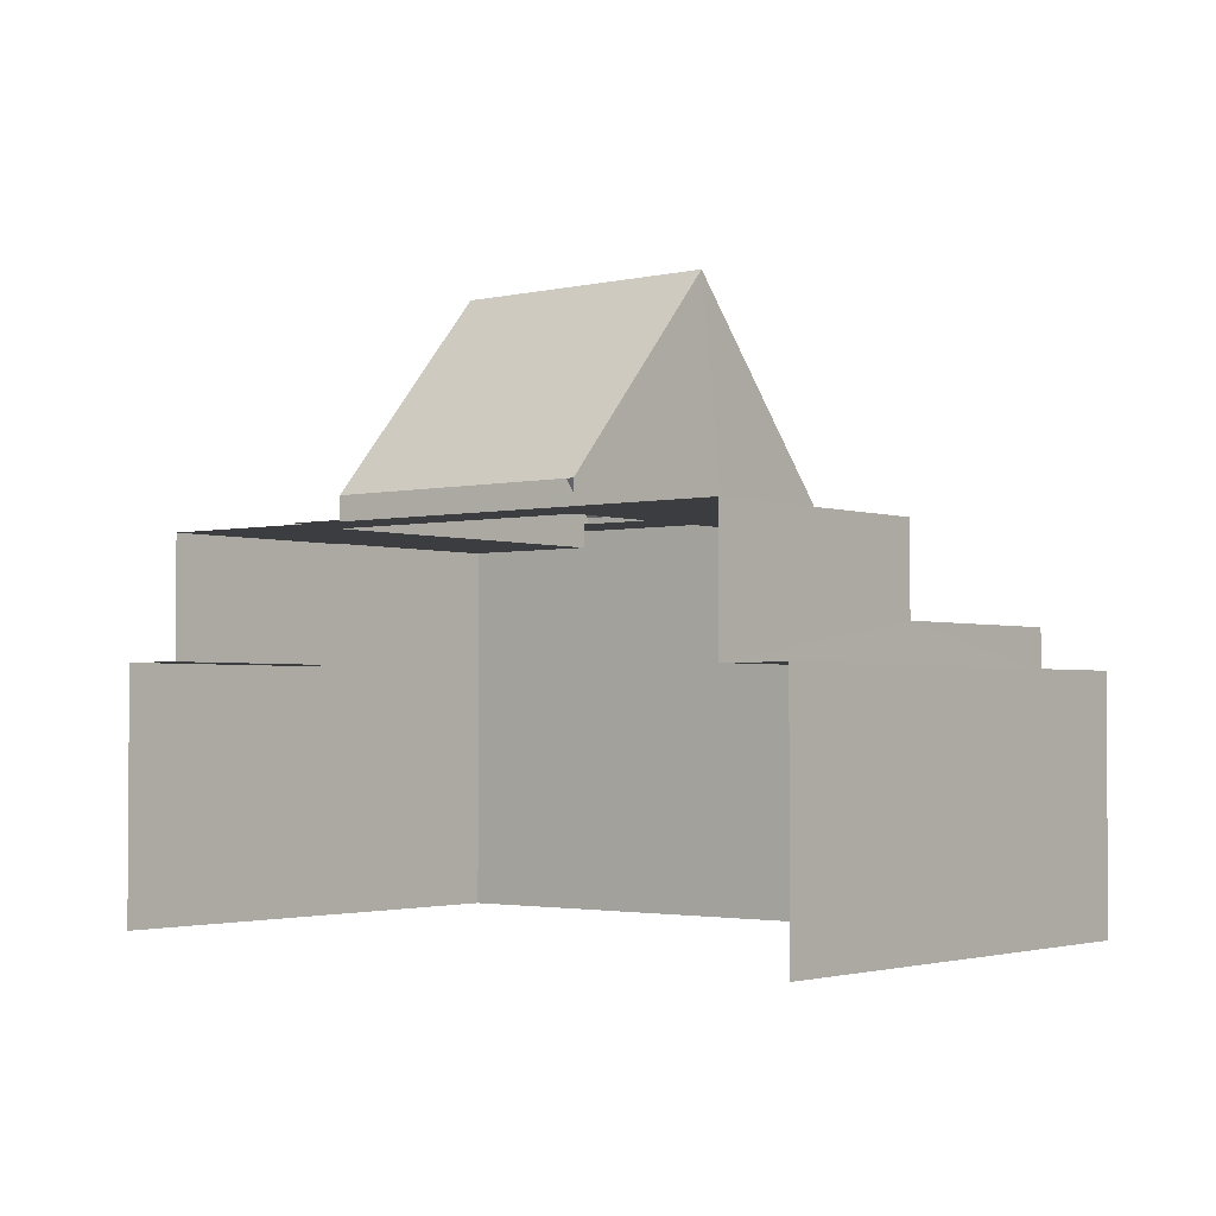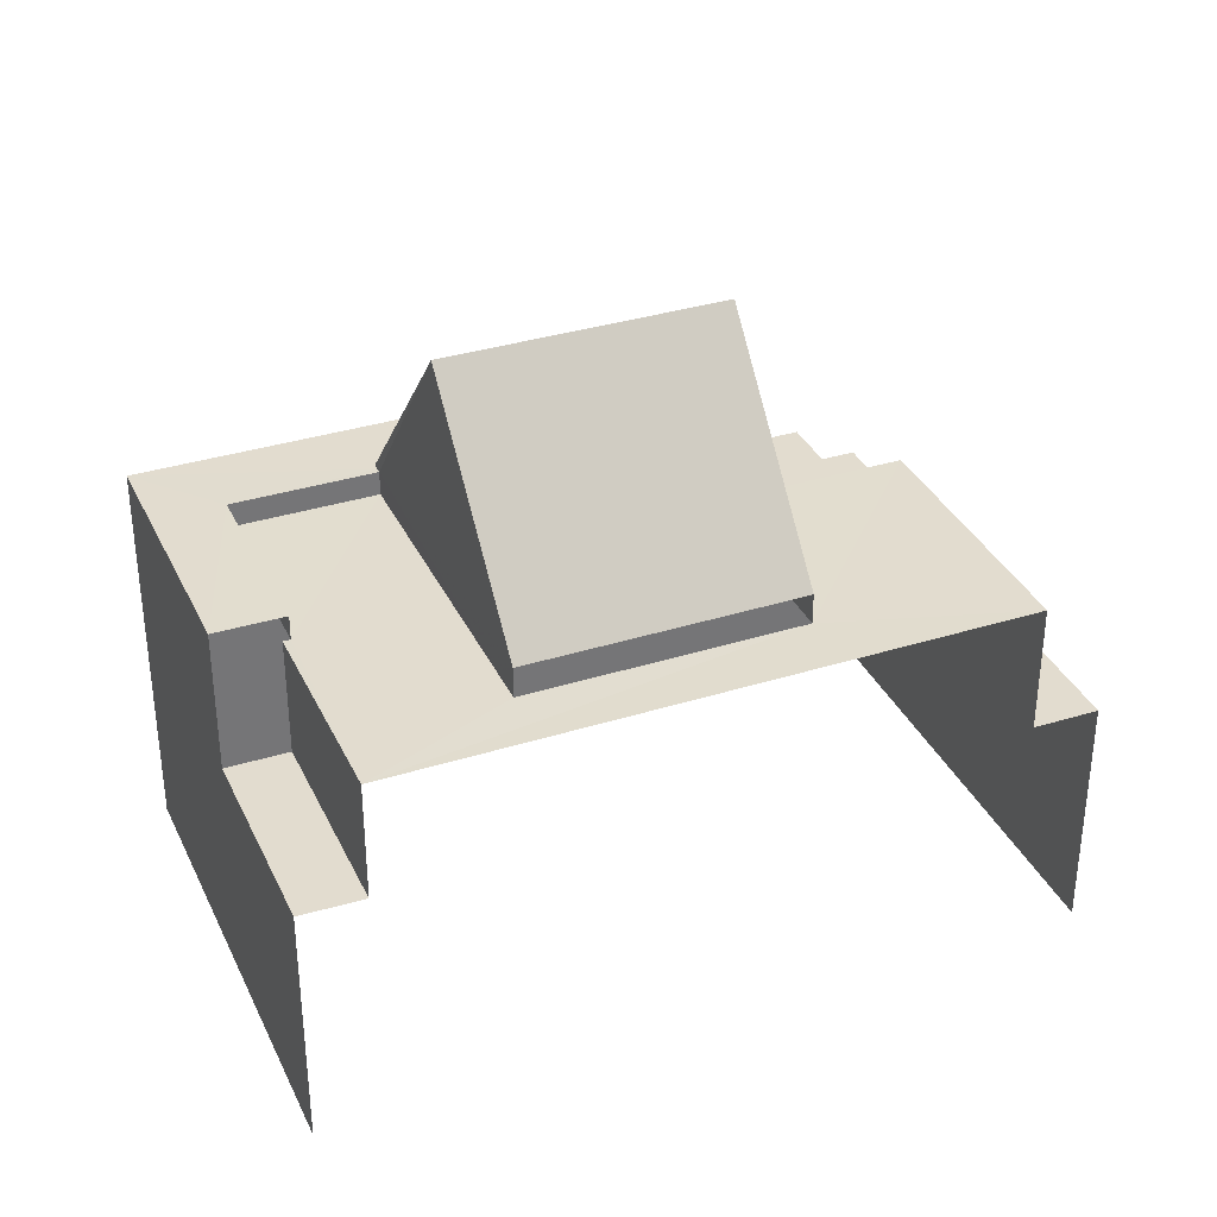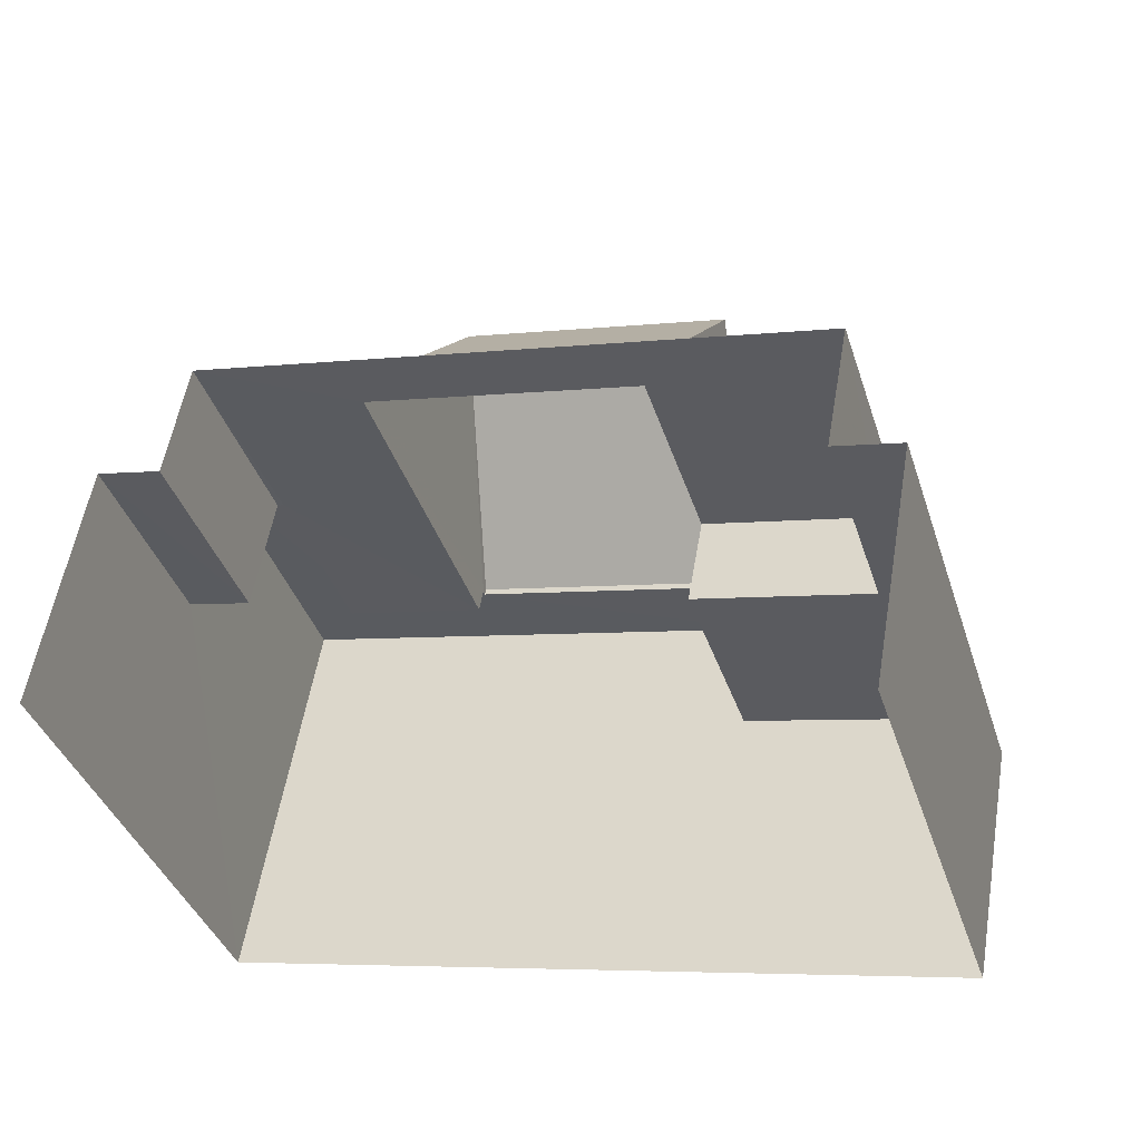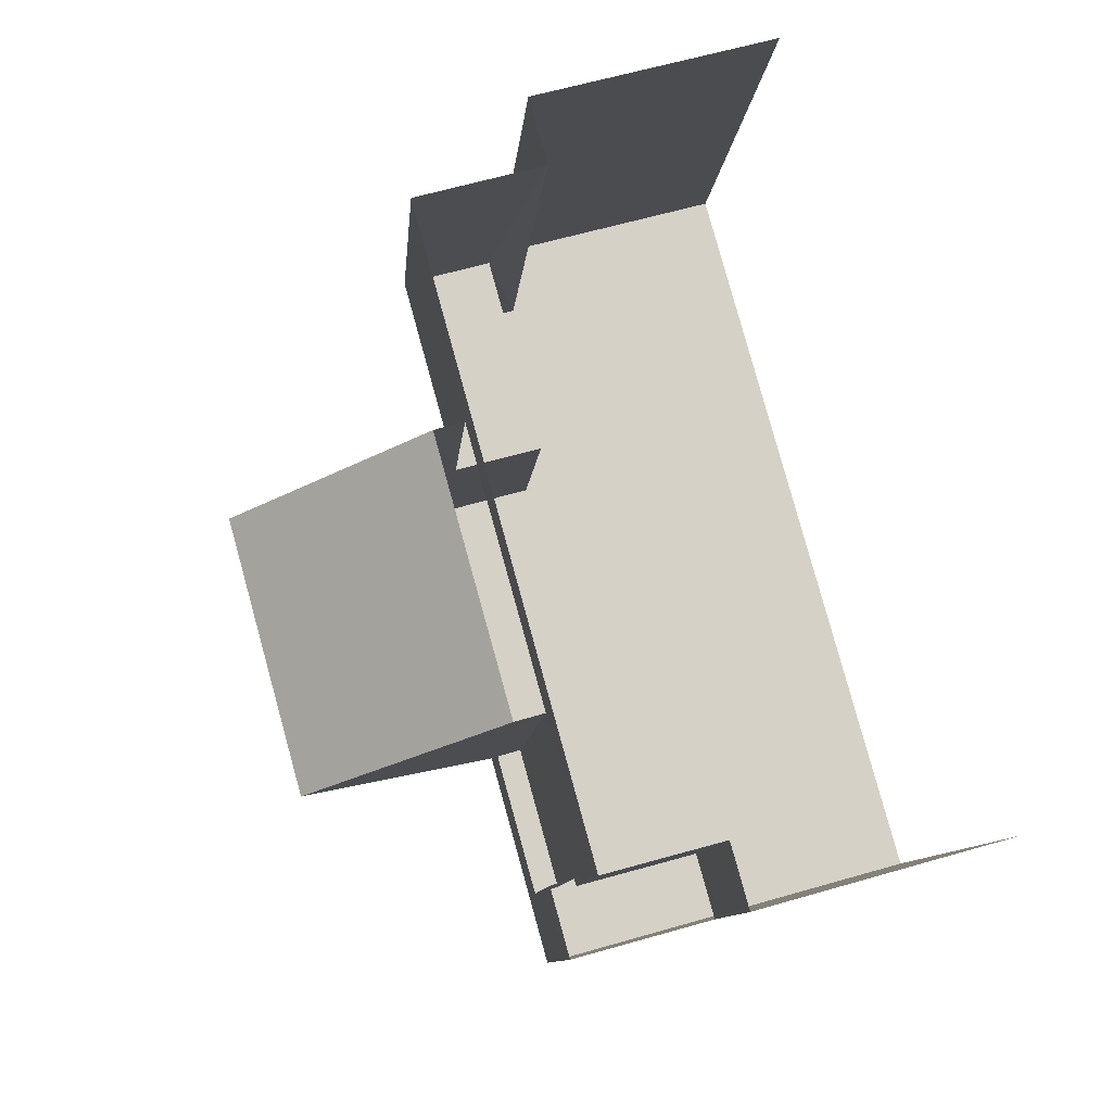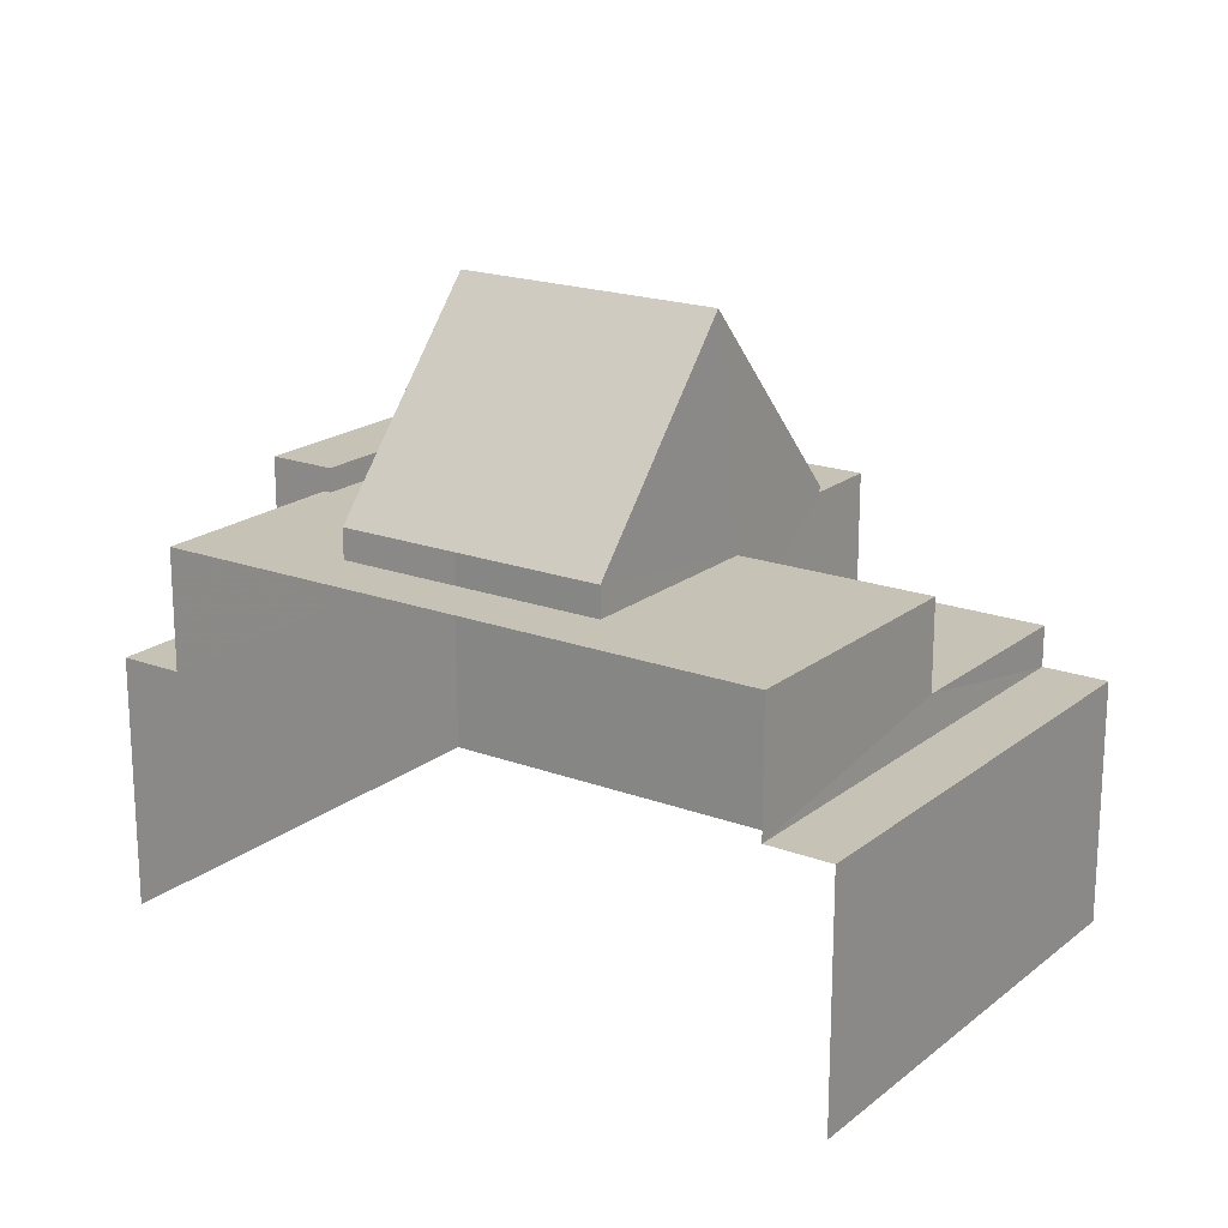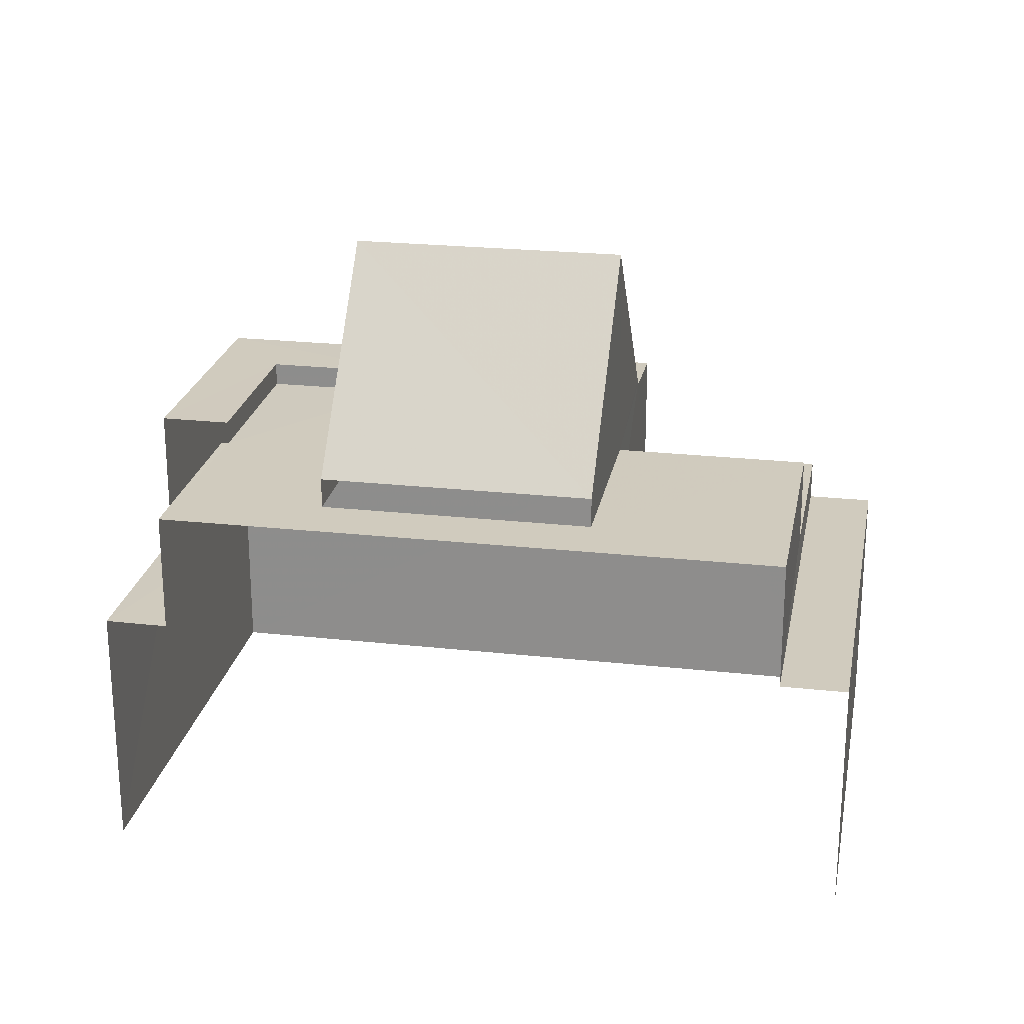
<metadata>
{"format":"obj","ext":"obj","renderer":"f3d","projection":"perspective","resolution":1024,"background":"white","views":[{"elev":-2.4,"azim":-157.6,"up":"+Z"},{"elev":34.7,"azim":140.2,"up":"+Z"},{"elev":55.8,"azim":-170.3,"up":"+Y"},{"elev":63.6,"azim":73.8,"up":"+Y"},{"elev":19.2,"azim":-162.0,"up":"+Z"},{"elev":23.3,"azim":173.5,"up":"+Z"}]}
</metadata>
<code>
v -2.243e+05 -1.278e+05 14.87
v -2.243e+05 -1.278e+05 14.87
v -2.243e+05 -1.278e+05 14.87
v -2.243e+05 -1.278e+05 14.87
v -2.243e+05 -1.278e+05 21.89
v -2.243e+05 -1.278e+05 21.89
v -2.243e+05 -1.278e+05 21.89
v -2.243e+05 -1.278e+05 21.89
v -2.243e+05 -1.278e+05 21.89
v -2.243e+05 -1.278e+05 21.89
v -2.243e+05 -1.278e+05 21.89
v -2.243e+05 -1.278e+05 21.89
v -2.243e+05 -1.278e+05 19.88
v -2.243e+05 -1.278e+05 19.88
v -2.243e+05 -1.278e+05 19.88
v -2.243e+05 -1.278e+05 19.88
v -2.243e+05 -1.278e+05 21.46
v -2.243e+05 -1.278e+05 21.46
v -2.243e+05 -1.278e+05 21.46
v -2.243e+05 -1.278e+05 21.46
v -2.243e+05 -1.278e+05 21.46
v -2.243e+05 -1.278e+05 21.46
v -2.243e+05 -1.278e+05 21.46
v -2.243e+05 -1.278e+05 21.46
v -2.243e+05 -1.278e+05 21.46
v -2.243e+05 -1.278e+05 21.46
v -2.243e+05 -1.278e+05 25.55
v -2.243e+05 -1.278e+05 22
v -2.243e+05 -1.278e+05 25.55
v -2.243e+05 -1.278e+05 22
v -2.243e+05 -1.278e+05 22
v -2.243e+05 -1.278e+05 22
v -2.243e+05 -1.278e+05 19.16
v -2.243e+05 -1.278e+05 19.16
v -2.243e+05 -1.278e+05 19.16
v -2.243e+05 -1.278e+05 19.16
v -2.243e+05 -1.278e+05 19.33
v -2.243e+05 -1.278e+05 19.33
v -2.243e+05 -1.278e+05 19.33
v -2.243e+05 -1.278e+05 19.33
f 1 2 3
f 4 1 3
f 17 5 40
f 40 37 17
f 6 5 17
f 19 6 17
f 21 12 7
f 21 20 12
f 22 31 32
f 26 22 32
f 36 23 39
f 34 36 3
f 23 18 39
f 3 36 4
f 4 39 38
f 36 39 4
f 5 6 7
f 7 8 5
f 8 9 10
f 10 9 11
f 12 9 7
f 7 9 8
f 13 14 15
f 13 16 14
f 17 18 19
f 20 21 19
f 22 18 23
f 24 22 25
f 25 22 23
f 20 19 26
f 26 18 22
f 19 18 26
f 27 28 29
f 27 30 28
f 29 31 27
f 29 32 31
f 33 34 35
f 33 36 34
f 37 38 39
f 37 40 38
f 25 23 14
f 23 36 14
f 14 33 15
f 14 36 33
f 37 18 17
f 37 39 18
f 34 3 2
f 35 34 2
f 8 13 1
f 1 13 2
f 8 10 13
f 2 33 35
f 33 13 15
f 2 13 33
f 13 10 11
f 13 11 16
f 30 27 24
f 24 27 31
f 24 31 22
f 16 11 24
f 11 30 24
f 26 32 12
f 20 26 12
f 32 29 12
f 12 29 28
f 12 28 9
f 5 8 40
f 8 1 40
f 40 4 38
f 40 1 4
f 11 28 30
f 11 9 28
f 21 7 6
f 19 21 6
f 16 24 25
f 14 16 25

</code>
